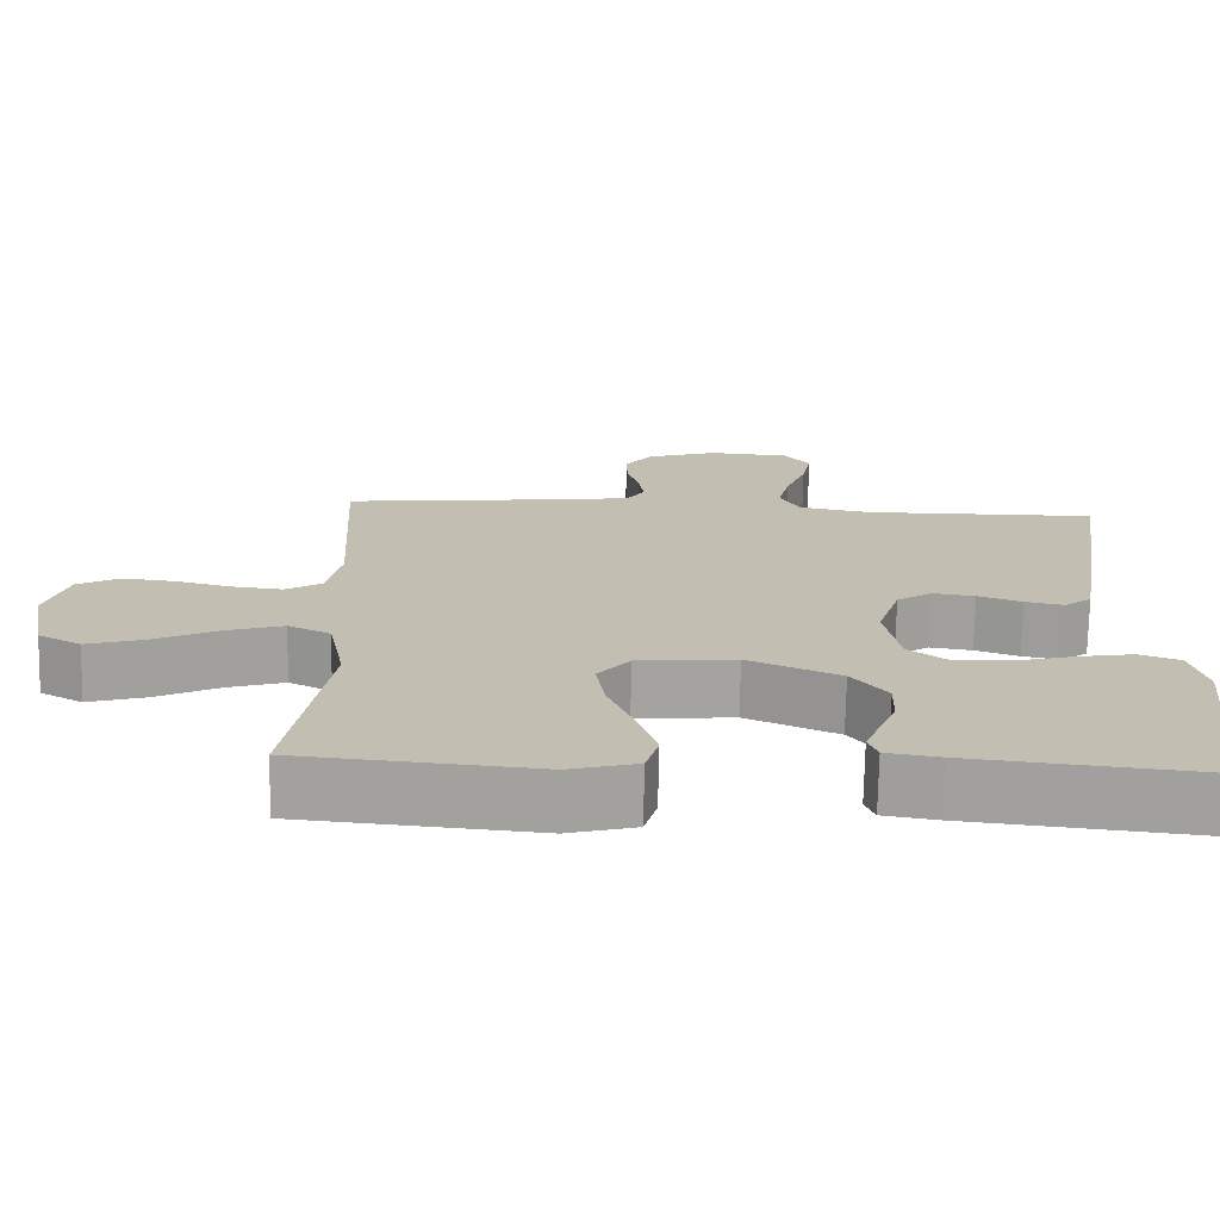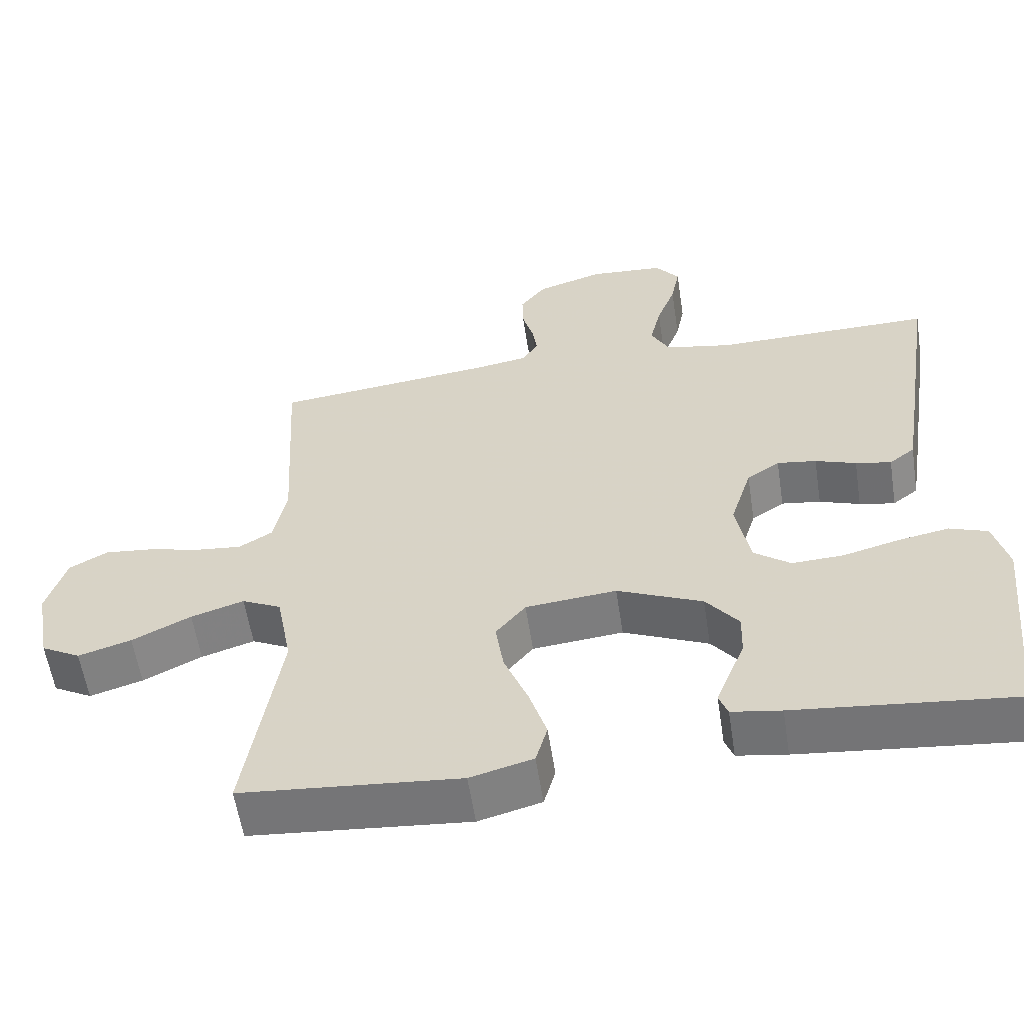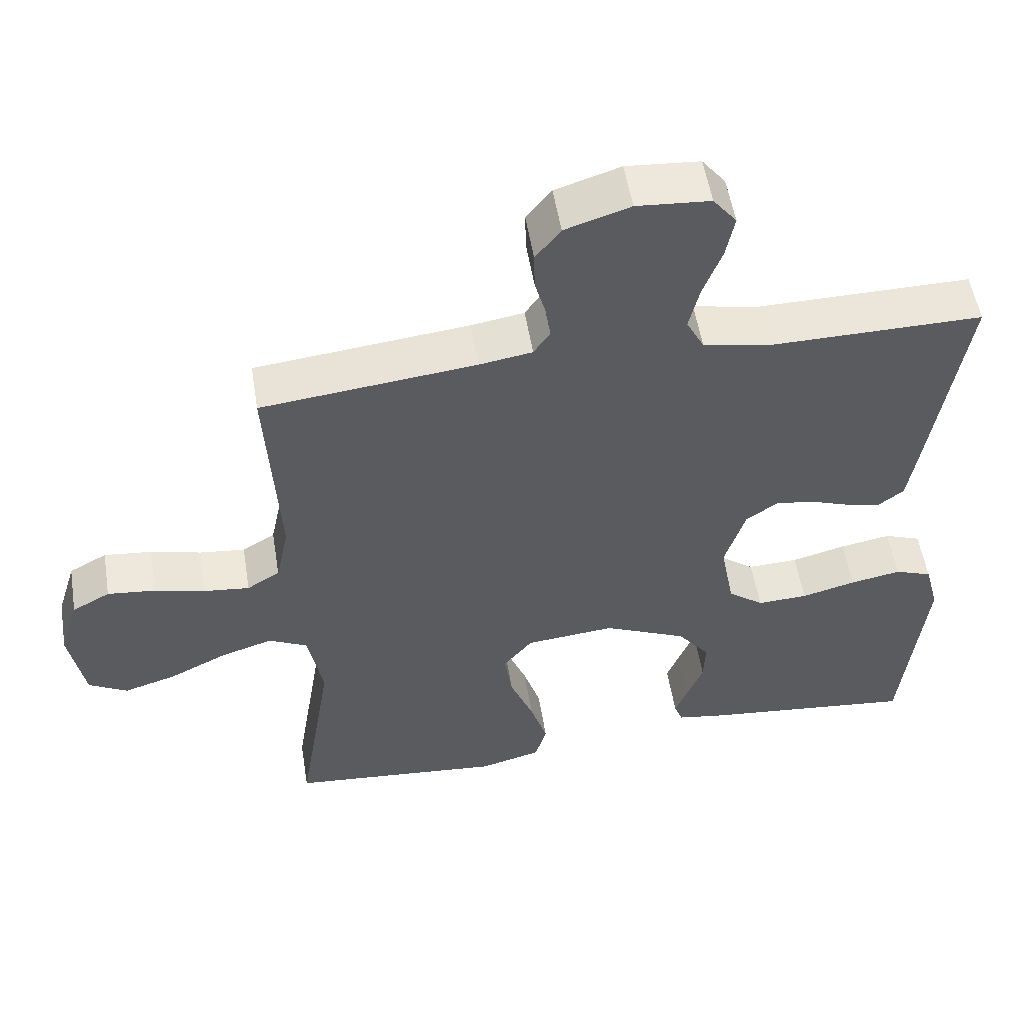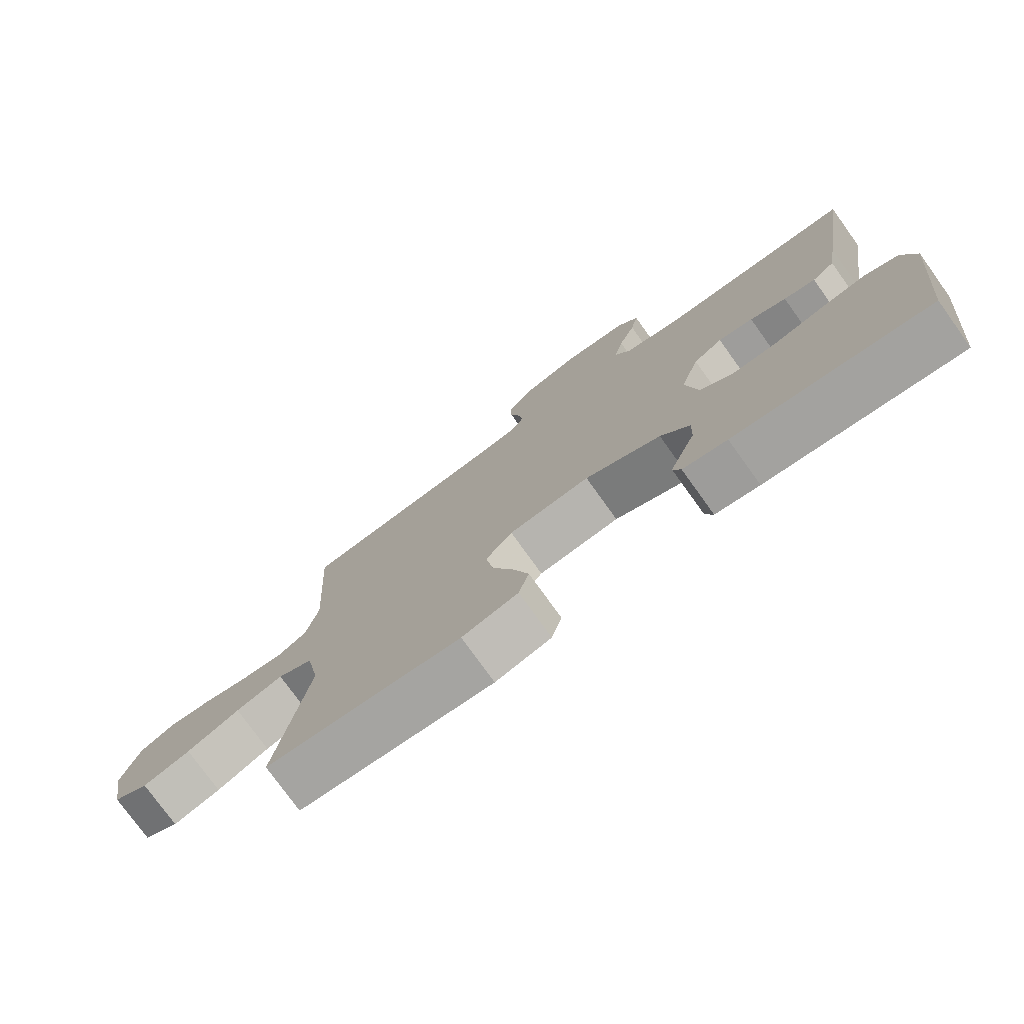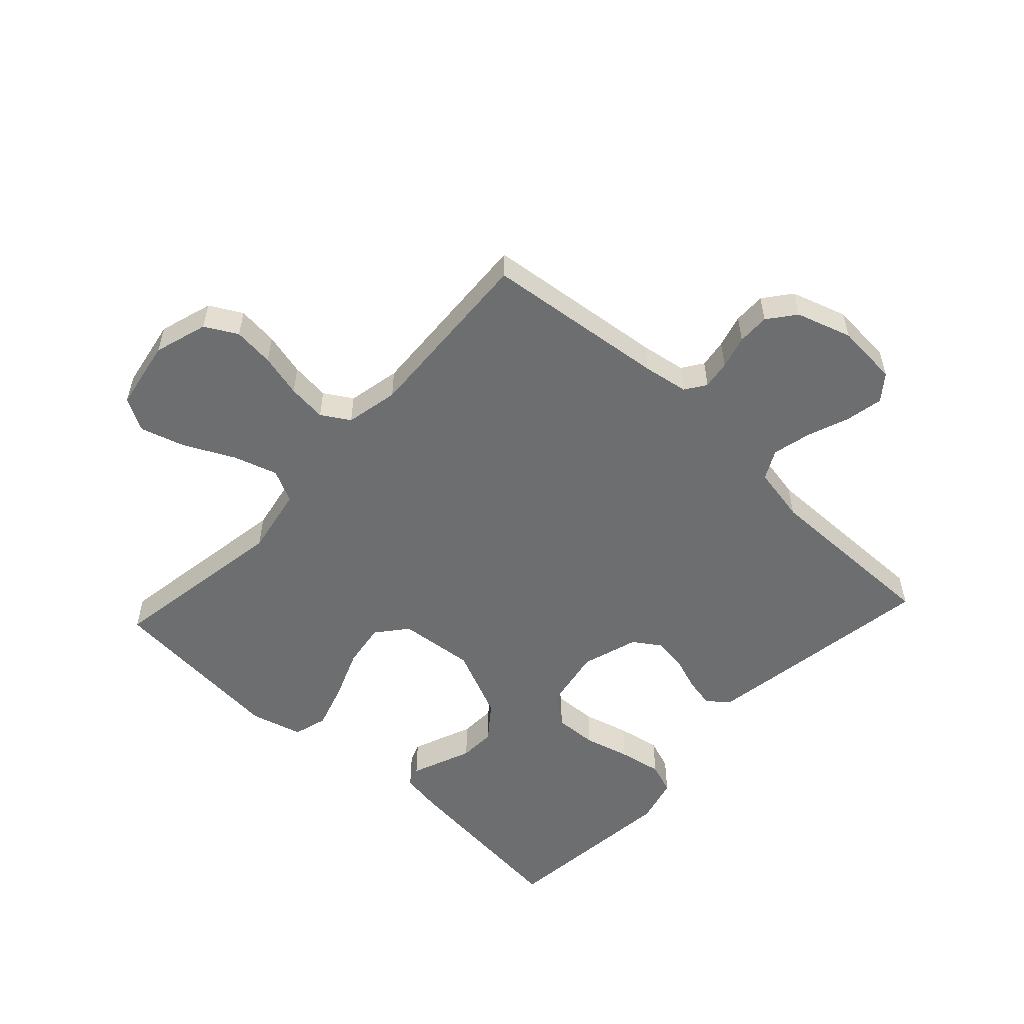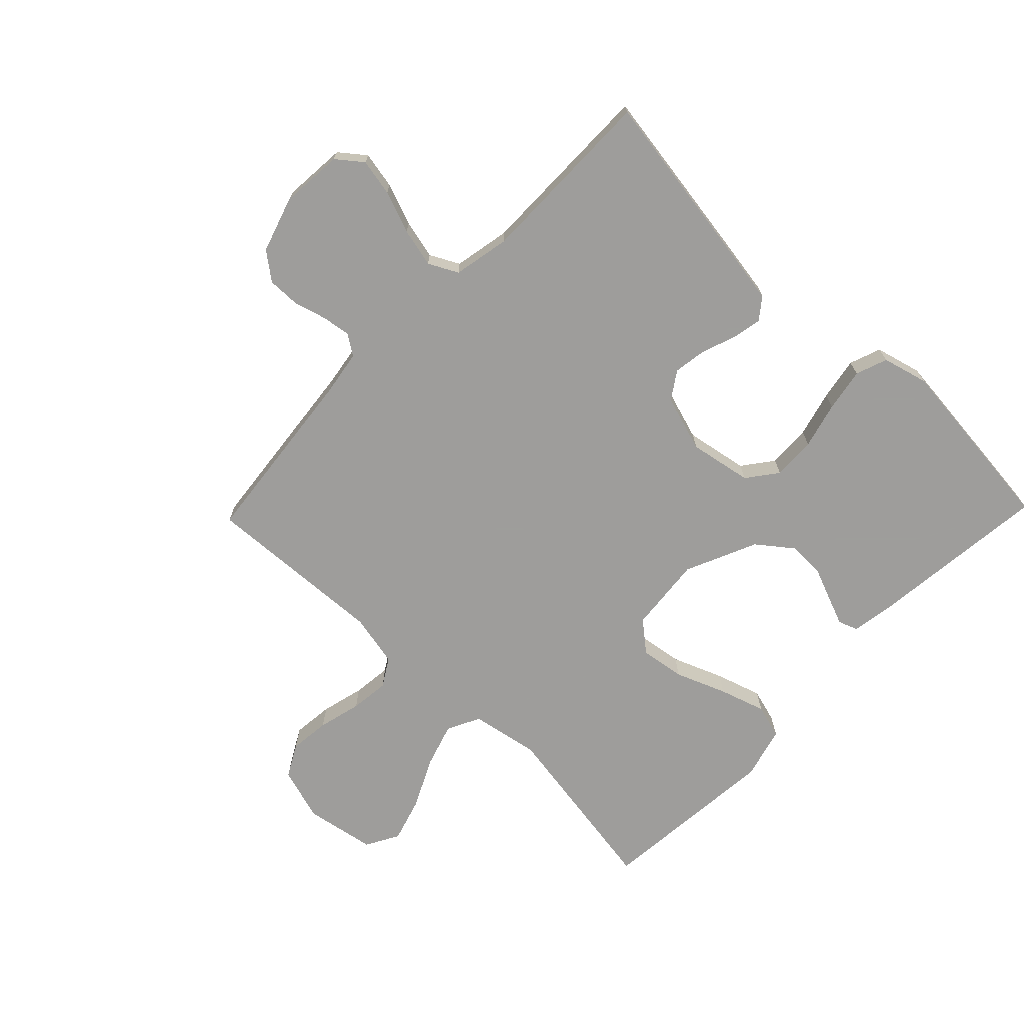
<metadata>
{"format":"obj","ext":"obj","renderer":"f3d","projection":"perspective","resolution":1024,"background":"white","views":[{"elev":-72.8,"azim":-1.2,"up":"+Z"},{"elev":-58.0,"azim":8.7,"up":"+Z"},{"elev":53.9,"azim":-9.2,"up":"+Z"},{"elev":-76.9,"azim":35.7,"up":"+Z"},{"elev":-54.3,"azim":-42.8,"up":"+Y"},{"elev":-70.7,"azim":46.0,"up":"+Y"}]}
</metadata>
<code>
v 0.5 0.07 -0.5
v 0.2 0.07 -0.468
v 0.132 0.07 -0.457
v 0.12 0.07 -0.425
v 0.138 0.07 -0.379
v 0.16 0.07 -0.324
v 0.162 0.07 -0.264
v 0.117 0.07 -0.206
v 0 0.07 -0.154
v -0.125 0.07 -0.166
v -0.166 0.07 -0.216
v -0.155 0.07 -0.289
v -0.122 0.07 -0.372
v -0.098 0.07 -0.448
v -0.114 0.07 -0.504
v -0.2 0.07 -0.527
v -0.5 0.07 -0.5
v -0.452 0.07 -0.2
v -0.473 0.07 -0.088
v -0.527 0.07 -0.061
v -0.6 0.07 -0.084
v -0.681 0.07 -0.124
v -0.754 0.07 -0.146
v -0.808 0.07 -0.116
v -0.829 0.07 0
v -0.802 0.07 0.088
v -0.749 0.07 0.117
v -0.682 0.07 0.11
v -0.611 0.07 0.092
v -0.547 0.07 0.085
v -0.501 0.07 0.113
v -0.483 0.07 0.2
v -0.5 0.07 0.5
v -0.2 0.07 0.533
v -0.126 0.07 0.545
v -0.103 0.07 0.579
v -0.11 0.07 0.626
v -0.125 0.07 0.68
v -0.126 0.07 0.733
v -0.091 0.07 0.778
v 0 0.07 0.807
v 0.103 0.07 0.799
v 0.136 0.07 0.757
v 0.124 0.07 0.696
v 0.098 0.07 0.627
v 0.083 0.07 0.563
v 0.108 0.07 0.515
v 0.2 0.07 0.497
v 0.5 0.07 0.5
v 0.454 0.07 0.2
v 0.44 0.07 0.112
v 0.405 0.07 0.085
v 0.356 0.07 0.095
v 0.3 0.07 0.115
v 0.246 0.07 0.123
v 0.201 0.07 0.093
v 0.172 0.07 0
v 0.191 0.07 -0.103
v 0.241 0.07 -0.141
v 0.312 0.07 -0.138
v 0.388 0.07 -0.118
v 0.459 0.07 -0.105
v 0.511 0.07 -0.124
v 0.531 0.07 -0.2
v 0.5 0 -0.5
v 0.2 0 -0.468
v 0.132 0 -0.457
v 0.12 0 -0.425
v 0.138 0 -0.379
v 0.16 0 -0.324
v 0.162 0 -0.264
v 0.117 0 -0.206
v 0 0 -0.154
v -0.125 0 -0.166
v -0.166 0 -0.216
v -0.155 0 -0.289
v -0.122 0 -0.372
v -0.098 0 -0.448
v -0.114 0 -0.504
v -0.2 0 -0.527
v -0.5 0 -0.5
v -0.452 0 -0.2
v -0.473 0 -0.088
v -0.527 0 -0.061
v -0.6 0 -0.084
v -0.681 0 -0.124
v -0.754 0 -0.146
v -0.808 0 -0.116
v -0.829 0 0
v -0.802 0 0.088
v -0.749 0 0.117
v -0.682 0 0.11
v -0.611 0 0.092
v -0.547 0 0.085
v -0.501 0 0.113
v -0.483 0 0.2
v -0.5 0 0.5
v -0.2 0 0.533
v -0.126 0 0.545
v -0.103 0 0.579
v -0.11 0 0.626
v -0.125 0 0.68
v -0.126 0 0.733
v -0.091 0 0.778
v 0 0 0.807
v 0.103 0 0.799
v 0.136 0 0.757
v 0.124 0 0.696
v 0.098 0 0.627
v 0.083 0 0.563
v 0.108 0 0.515
v 0.2 0 0.497
v 0.5 0 0.5
v 0.454 0 0.2
v 0.44 0 0.112
v 0.405 0 0.085
v 0.356 0 0.095
v 0.3 0 0.115
v 0.246 0 0.123
v 0.201 0 0.093
v 0.172 0 0
v 0.191 0 -0.103
v 0.241 0 -0.141
v 0.312 0 -0.138
v 0.388 0 -0.118
v 0.459 0 -0.105
v 0.511 0 -0.124
v 0.531 0 -0.2
f 4 5 6
f 3 4 6
f 2 3 6
f 1 2 6
f 64 1 6
f 63 64 6
f 62 63 6
f 61 62 6
f 60 61 6
f 59 60 6 7
f 58 59 7 8
f 57 58 8 9
f 56 57 9 10
f 52 53 54
f 51 52 54
f 50 51 54
f 49 50 54
f 48 49 54
f 47 48 54 55
f 46 47 55 56
f 43 44 45
f 42 43 45
f 41 42 45
f 40 41 45
f 39 40 45
f 38 39 45
f 37 38 45
f 36 37 45 46
f 46 56 10
f 36 46 10
f 35 36 10
f 32 33 34
f 35 10 11
f 34 35 11
f 32 34 11
f 31 32 11
f 27 28 29
f 26 27 29
f 25 26 29
f 24 25 29
f 23 24 29
f 22 23 29
f 21 22 29
f 20 21 29 30
f 30 31 11
f 20 30 11
f 19 20 11
f 16 17 18
f 15 16 18
f 14 15 18
f 13 14 18
f 12 13 18
f 11 12 18 19
f 70 69 68
f 70 68 67
f 70 67 66
f 70 66 65
f 70 65 128
f 70 128 127
f 70 127 126
f 70 126 125
f 70 125 124
f 71 70 124 123
f 72 71 123 122
f 73 72 122 121
f 74 73 121 120
f 118 117 116
f 118 116 115
f 118 115 114
f 118 114 113
f 118 113 112
f 119 118 112 111
f 120 119 111 110
f 109 108 107
f 109 107 106
f 109 106 105
f 109 105 104
f 109 104 103
f 109 103 102
f 109 102 101
f 110 109 101 100
f 74 120 110
f 74 110 100
f 74 100 99
f 98 97 96
f 75 74 99
f 75 99 98
f 75 98 96
f 75 96 95
f 93 92 91
f 93 91 90
f 93 90 89
f 93 89 88
f 93 88 87
f 93 87 86
f 93 86 85
f 94 93 85 84
f 75 95 94
f 75 94 84
f 75 84 83
f 82 81 80
f 82 80 79
f 82 79 78
f 82 78 77
f 82 77 76
f 83 82 76 75
f 1 65 66 2
f 2 66 67 3
f 3 67 68 4
f 4 68 69 5
f 5 69 70 6
f 6 70 71 7
f 7 71 72 8
f 8 72 73 9
f 9 73 74 10
f 10 74 75 11
f 11 75 76 12
f 12 76 77 13
f 13 77 78 14
f 14 78 79 15
f 15 79 80 16
f 16 80 81 17
f 17 81 82 18
f 18 82 83 19
f 19 83 84 20
f 20 84 85 21
f 21 85 86 22
f 22 86 87 23
f 23 87 88 24
f 24 88 89 25
f 25 89 90 26
f 26 90 91 27
f 27 91 92 28
f 28 92 93 29
f 29 93 94 30
f 30 94 95 31
f 31 95 96 32
f 32 96 97 33
f 33 97 98 34
f 34 98 99 35
f 35 99 100 36
f 36 100 101 37
f 37 101 102 38
f 38 102 103 39
f 39 103 104 40
f 40 104 105 41
f 41 105 106 42
f 42 106 107 43
f 43 107 108 44
f 44 108 109 45
f 45 109 110 46
f 46 110 111 47
f 47 111 112 48
f 48 112 113 49
f 49 113 114 50
f 50 114 115 51
f 51 115 116 52
f 52 116 117 53
f 53 117 118 54
f 54 118 119 55
f 55 119 120 56
f 56 120 121 57
f 57 121 122 58
f 58 122 123 59
f 59 123 124 60
f 60 124 125 61
f 61 125 126 62
f 62 126 127 63
f 63 127 128 64
f 64 128 65 1

</code>
